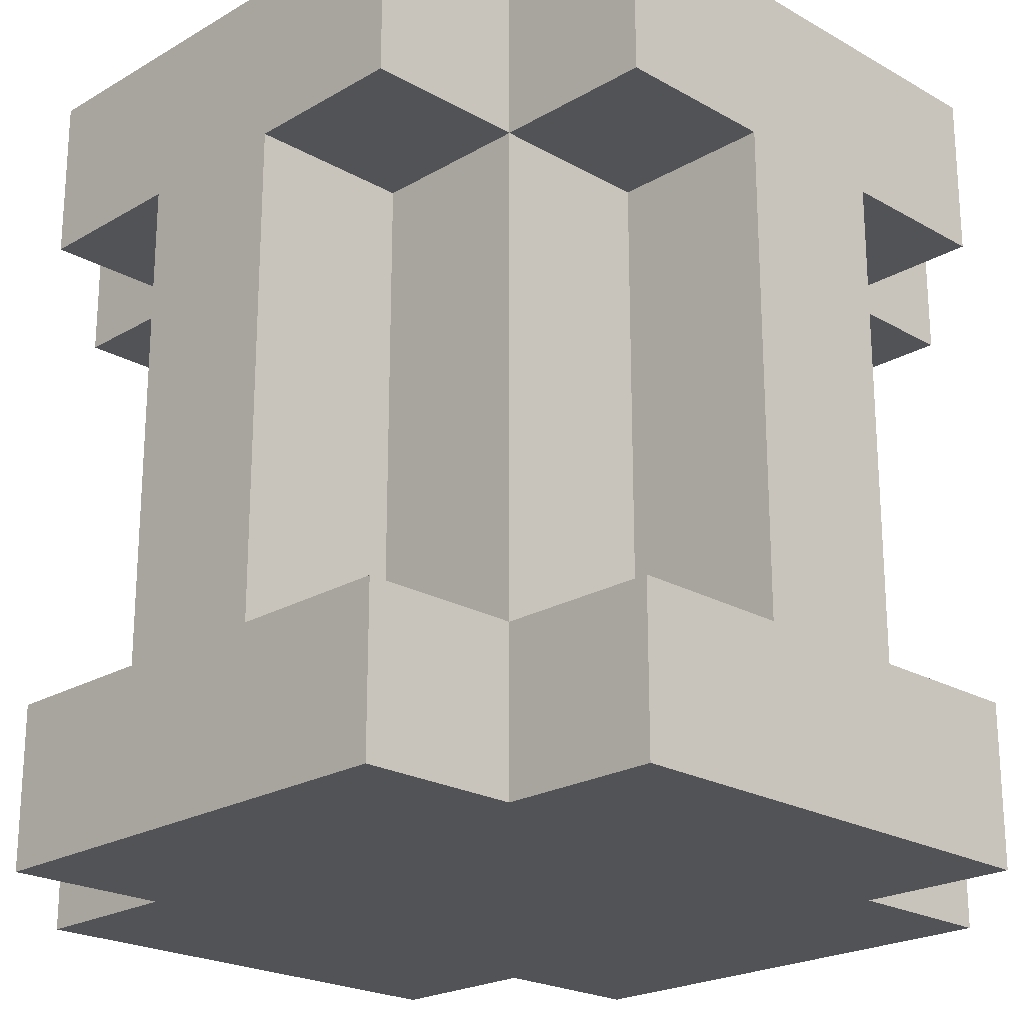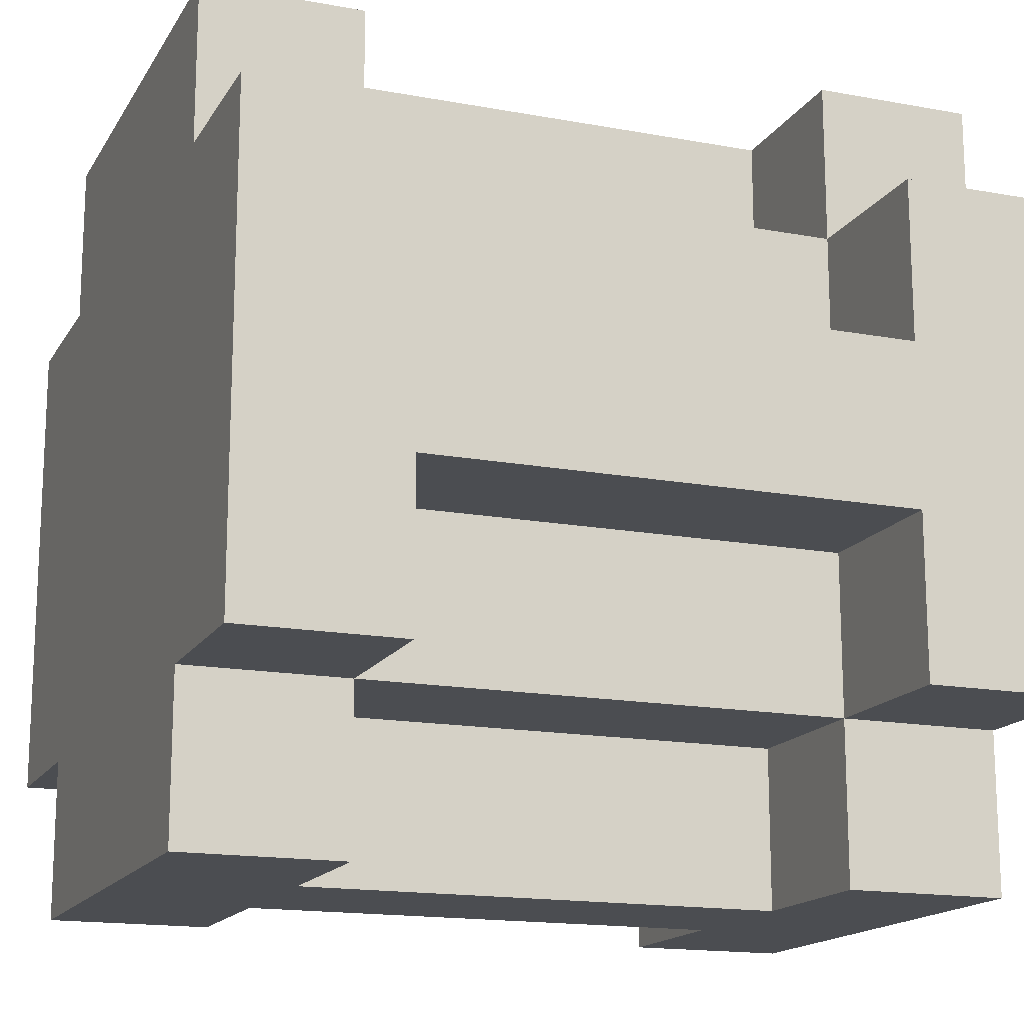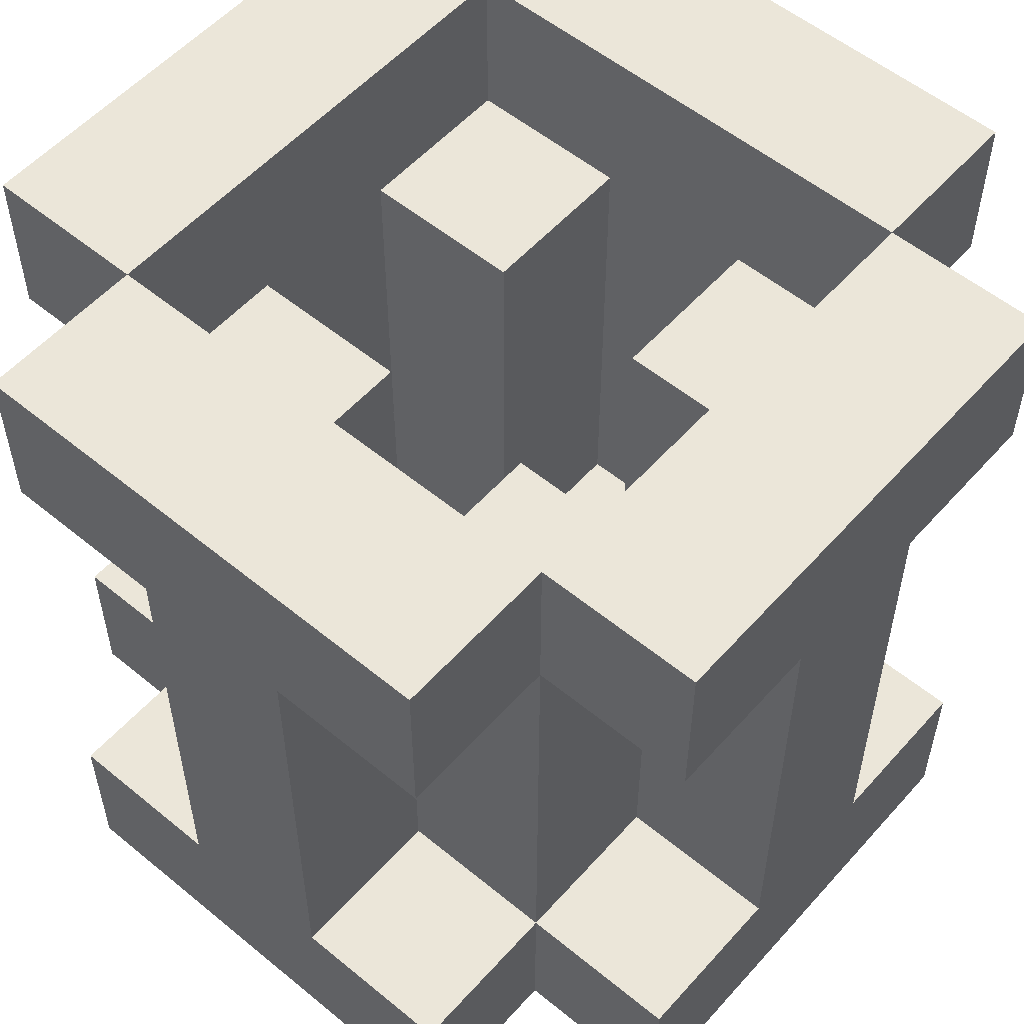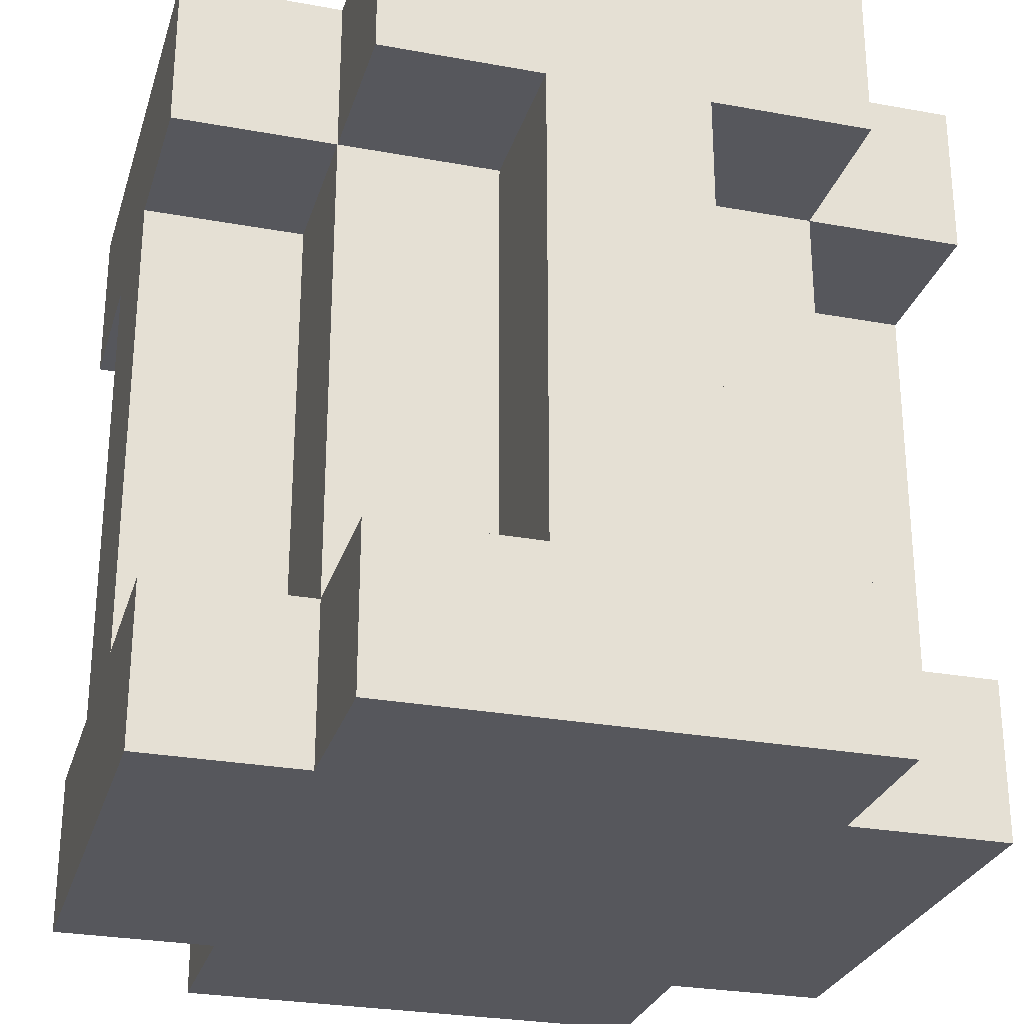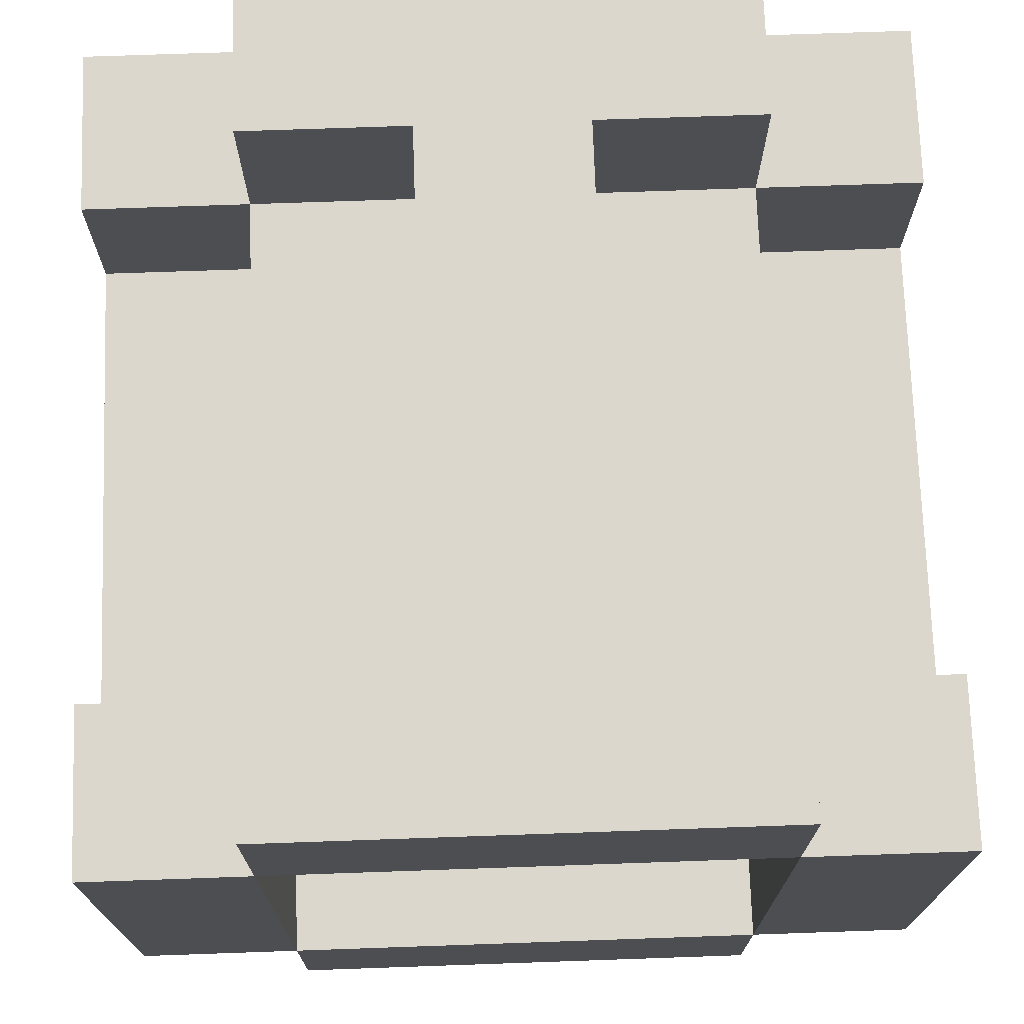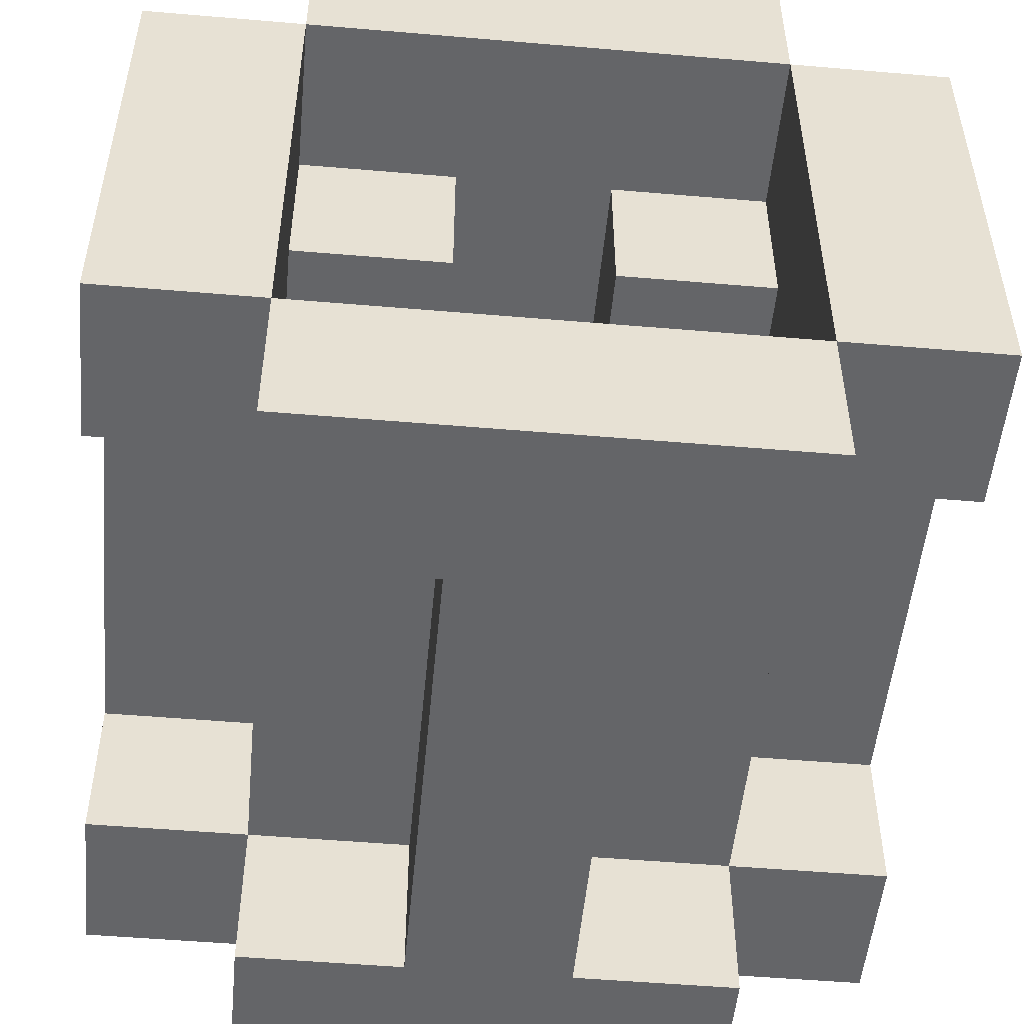
<metadata>
{"format":"obj","ext":"obj","renderer":"f3d","projection":"perspective","resolution":1024,"background":"white","views":[{"elev":-22.2,"azim":-44.6,"up":"+Y"},{"elev":-16.0,"azim":68.9,"up":"+Z"},{"elev":55.1,"azim":130.9,"up":"+Y"},{"elev":-27.6,"azim":-15.7,"up":"+Y"},{"elev":72.9,"azim":178.0,"up":"+Z"},{"elev":-51.5,"azim":174.7,"up":"+Z"}]}
</metadata>
<code>
o
v -1.4 0 1
v -1.4 0 0.7
v -1.4 0.1 1
v -1.4 0.1 0.9
v -1.4 0.1 0.8
v -1.4 0.1 0.7
v -1.4 0.4 1
v -1.4 0.4 0.9
v -1.4 0.4 0.8
v -1.4 0.4 0.7
v -1.4 0.5 1
v -1.4 0.5 0.7
v -1.3 0 1.1
v -1.3 0 1
v -1.3 0 0.7
v -1.3 0 0.6
v -1.3 0.1 1.1
v -1.3 0.1 1
v -1.3 0.1 0.9
v -1.3 0.1 0.8
v -1.3 0.1 0.7
v -1.3 0.1 0.6
v -1.3 0.4 1.1
v -1.3 0.4 1
v -1.3 0.4 0.9
v -1.3 0.4 0.8
v -1.3 0.4 0.7
v -1.3 0.4 0.6
v -1.3 0.5 1.1
v -1.3 0.5 1
v -1.3 0.5 0.7
v -1.3 0.5 0.6
v -1.2 0.1 1.1
v -1.2 0.1 1
v -1.2 0.1 0.7
v -1.2 0.1 0.6
v -1.2 0.4 1.1
v -1.2 0.4 1
v -1.2 0.4 0.7
v -1.2 0.4 0.6
v -1.1 0.1 1
v -1.1 0.1 0.9
v -1.1 0.1 0.8
v -1.1 0.1 0.7
v -1.1 0.4 1
v -1.1 0.4 0.9
v -1.1 0.4 0.8
v -1.1 0.4 0.7
v -1 0.1 0.9
v -1 0.1 0.8
v -1 0.4 1
v -1 0.4 0.9
v -1 0.4 0.8
v -1 0.4 0.7
v -1 0.5 1
v -1 0.5 0.7
v -1.3 0.1 0.9
v -1.3 0.1 0.8
v -1.3 0.4 1
v -1.3 0.4 0.9
v -1.3 0.4 0.8
v -1.3 0.4 0.7
v -1.3 0.5 1
v -1.3 0.5 0.7
v -1.2 0.1 1
v -1.2 0.1 0.9
v -1.2 0.1 0.8
v -1.2 0.1 0.7
v -1.2 0.4 1
v -1.2 0.4 0.9
v -1.2 0.4 0.8
v -1.2 0.4 0.7
v -1.1 0.1 1.1
v -1.1 0.1 1
v -1.1 0.1 0.7
v -1.1 0.1 0.6
v -1.1 0.4 1.1
v -1.1 0.4 1
v -1.1 0.4 0.7
v -1.1 0.4 0.6
v -1 0 1.1
v -1 0 1
v -1 0 0.7
v -1 0 0.6
v -1 0.1 1.1
v -1 0.1 1
v -1 0.1 0.9
v -1 0.1 0.8
v -1 0.1 0.7
v -1 0.1 0.6
v -1 0.4 1.1
v -1 0.4 1
v -1 0.4 0.9
v -1 0.4 0.8
v -1 0.4 0.7
v -1 0.4 0.6
v -1 0.5 1.1
v -1 0.5 1
v -1 0.5 0.7
v -1 0.5 0.6
v -0.9 0 1
v -0.9 0 0.7
v -0.9 0.1 1
v -0.9 0.1 0.9
v -0.9 0.1 0.8
v -0.9 0.1 0.7
v -0.9 0.4 1
v -0.9 0.4 0.9
v -0.9 0.4 0.8
v -0.9 0.4 0.7
v -0.9 0.5 1
v -0.9 0.5 0.7
v -1.3 0 1.1
v -1.3 0.1 1.1
v -1.3 0.4 1.1
v -1.3 0.5 1.1
v -1.2 0.1 1.1
v -1.2 0.4 1.1
v -1.1 0.1 1.1
v -1.1 0.4 1.1
v -1 0 1.1
v -1 0.1 1.1
v -1 0.4 1.1
v -1 0.5 1.1
v -1.4 0 1
v -1.4 0.1 1
v -1.4 0.4 1
v -1.4 0.5 1
v -1.3 0 1
v -1.3 0.1 1
v -1.3 0.4 1
v -1.3 0.5 1
v -1.2 0.1 1
v -1.2 0.4 1
v -1.1 0.1 1
v -1.1 0.4 1
v -1 0 1
v -1 0.1 1
v -1 0.4 1
v -1 0.5 1
v -0.9 0 1
v -0.9 0.1 1
v -0.9 0.4 1
v -0.9 0.5 1
v -1.4 0.1 0.9
v -1.4 0.4 0.9
v -1.3 0.1 0.9
v -1.3 0.4 0.9
v -1 0.1 0.9
v -1 0.4 0.9
v -0.9 0.1 0.9
v -0.9 0.4 0.9
v -1.3 0.1 0.8
v -1.3 0.4 0.8
v -1.2 0.1 0.8
v -1.2 0.4 0.8
v -1.1 0.1 0.8
v -1.1 0.4 0.8
v -1 0.1 0.8
v -1 0.4 0.8
v -1.3 0.4 0.7
v -1.3 0.5 0.7
v -1.2 0.1 0.7
v -1.2 0.4 0.7
v -1.1 0.1 0.7
v -1.1 0.4 0.7
v -1 0.4 0.7
v -1 0.5 0.7
v -1.3 0.4 1
v -1.3 0.5 1
v -1.2 0.1 1
v -1.2 0.4 1
v -1.1 0.1 1
v -1.1 0.4 1
v -1 0.4 1
v -1 0.5 1
v -1.3 0.1 0.9
v -1.3 0.4 0.9
v -1.2 0.1 0.9
v -1.2 0.4 0.9
v -1.1 0.1 0.9
v -1.1 0.4 0.9
v -1 0.1 0.9
v -1 0.4 0.9
v -1.4 0.1 0.8
v -1.4 0.4 0.8
v -1.3 0.1 0.8
v -1.3 0.4 0.8
v -1 0.1 0.8
v -1 0.4 0.8
v -0.9 0.1 0.8
v -0.9 0.4 0.8
v -1.4 0 0.7
v -1.4 0.1 0.7
v -1.4 0.4 0.7
v -1.4 0.5 0.7
v -1.3 0 0.7
v -1.3 0.1 0.7
v -1.3 0.4 0.7
v -1.3 0.5 0.7
v -1.2 0.1 0.7
v -1.2 0.4 0.7
v -1.1 0.1 0.7
v -1.1 0.4 0.7
v -1 0 0.7
v -1 0.1 0.7
v -1 0.4 0.7
v -1 0.5 0.7
v -0.9 0 0.7
v -0.9 0.1 0.7
v -0.9 0.4 0.7
v -0.9 0.5 0.7
v -1.3 0 0.6
v -1.3 0.1 0.6
v -1.3 0.4 0.6
v -1.3 0.5 0.6
v -1.2 0.1 0.6
v -1.2 0.4 0.6
v -1.1 0.1 0.6
v -1.1 0.4 0.6
v -1 0 0.6
v -1 0.1 0.6
v -1 0.4 0.6
v -1 0.5 0.6
v -1.3 0 1.1
v -1 0 1.1
v -1.4 0 1
v -1.3 0 1
v -1 0 1
v -0.9 0 1
v -1.4 0 0.7
v -1.3 0 0.7
v -1 0 0.7
v -0.9 0 0.7
v -1.3 0 0.6
v -1 0 0.6
v -1.3 0.4 1.1
v -1.2 0.4 1.1
v -1.1 0.4 1.1
v -1 0.4 1.1
v -1.4 0.4 1
v -1.3 0.4 1
v -1.2 0.4 1
v -1.1 0.4 1
v -1 0.4 1
v -0.9 0.4 1
v -1.4 0.4 0.9
v -1.3 0.4 0.9
v -1 0.4 0.9
v -0.9 0.4 0.9
v -1.4 0.4 0.8
v -1.3 0.4 0.8
v -1 0.4 0.8
v -0.9 0.4 0.8
v -1.4 0.4 0.7
v -1.3 0.4 0.7
v -1.2 0.4 0.7
v -1.1 0.4 0.7
v -1 0.4 0.7
v -0.9 0.4 0.7
v -1.3 0.4 0.6
v -1.2 0.4 0.6
v -1.1 0.4 0.6
v -1 0.4 0.6
v -1.3 0.1 1.1
v -1.2 0.1 1.1
v -1.1 0.1 1.1
v -1 0.1 1.1
v -1.4 0.1 1
v -1.3 0.1 1
v -1.2 0.1 1
v -1.1 0.1 1
v -1 0.1 1
v -0.9 0.1 1
v -1.4 0.1 0.9
v -1.3 0.1 0.9
v -1.2 0.1 0.9
v -1.1 0.1 0.9
v -1 0.1 0.9
v -0.9 0.1 0.9
v -1.4 0.1 0.8
v -1.3 0.1 0.8
v -1.2 0.1 0.8
v -1.1 0.1 0.8
v -1 0.1 0.8
v -0.9 0.1 0.8
v -1.4 0.1 0.7
v -1.3 0.1 0.7
v -1.2 0.1 0.7
v -1.1 0.1 0.7
v -1 0.1 0.7
v -0.9 0.1 0.7
v -1.3 0.1 0.6
v -1.2 0.1 0.6
v -1.1 0.1 0.6
v -1 0.1 0.6
v -1.3 0.4 1
v -1.2 0.4 1
v -1.1 0.4 1
v -1 0.4 1
v -1.3 0.4 0.9
v -1.2 0.4 0.9
v -1.1 0.4 0.9
v -1 0.4 0.9
v -1.3 0.4 0.8
v -1.2 0.4 0.8
v -1.1 0.4 0.8
v -1 0.4 0.8
v -1.3 0.4 0.7
v -1.2 0.4 0.7
v -1.1 0.4 0.7
v -1 0.4 0.7
v -1.3 0.5 1.1
v -1 0.5 1.1
v -1.4 0.5 1
v -1.3 0.5 1
v -1 0.5 1
v -0.9 0.5 1
v -1.4 0.5 0.7
v -1.3 0.5 0.7
v -1 0.5 0.7
v -0.9 0.5 0.7
v -1.3 0.5 0.6
v -1 0.5 0.6
f 3 2 1
f 4 2 3
f 5 2 4
f 6 2 5
f 8 5 4
f 9 5 8
f 11 8 7
f 11 10 9
f 11 9 8
f 12 10 11
f 17 14 13
f 18 14 17
f 21 16 15
f 22 16 21
f 24 19 18
f 25 19 24
f 26 21 20
f 27 21 26
f 29 24 23
f 30 24 29
f 31 28 27
f 32 28 31
f 37 34 33
f 38 34 37
f 39 36 35
f 40 36 39
f 45 42 41
f 46 42 45
f 47 44 43
f 48 44 47
f 52 50 49
f 53 50 52
f 55 52 51
f 55 54 53
f 55 53 52
f 56 54 55
f 57 58 60
f 60 58 61
f 59 60 63
f 61 62 63
f 60 61 63
f 63 62 64
f 65 66 69
f 69 66 70
f 67 68 71
f 71 68 72
f 73 74 77
f 77 74 78
f 75 76 79
f 79 76 80
f 81 82 85
f 85 82 86
f 83 84 89
f 89 84 90
f 86 87 92
f 92 87 93
f 88 89 94
f 94 89 95
f 91 92 97
f 97 92 98
f 95 96 99
f 99 96 100
f 101 102 103
f 103 102 104
f 104 102 105
f 105 102 106
f 104 105 108
f 108 105 109
f 107 108 111
f 109 110 111
f 108 109 111
f 111 110 112
f 117 114 113
f 118 116 115
f 119 117 113
f 119 118 117
f 120 116 118
f 120 118 119
f 121 119 113
f 122 119 121
f 123 116 120
f 124 116 123
f 129 126 125
f 130 126 129
f 131 128 127
f 132 128 131
f 133 131 130
f 134 131 133
f 138 136 135
f 139 136 138
f 141 138 137
f 142 138 141
f 143 140 139
f 144 140 143
f 147 146 145
f 148 146 147
f 151 150 149
f 152 150 151
f 155 154 153
f 156 154 155
f 159 158 157
f 160 158 159
f 164 162 161
f 165 164 163
f 166 162 164
f 166 164 165
f 167 162 166
f 168 162 167
f 169 170 172
f 171 172 173
f 172 170 174
f 173 172 174
f 174 170 175
f 175 170 176
f 177 178 179
f 179 178 180
f 181 182 183
f 183 182 184
f 185 186 187
f 187 186 188
f 189 190 191
f 191 190 192
f 193 194 197
f 197 194 198
f 195 196 199
f 199 196 200
f 198 199 201
f 201 199 202
f 203 204 206
f 206 204 207
f 205 206 209
f 209 206 210
f 207 208 211
f 211 208 212
f 213 214 217
f 215 216 218
f 213 217 219
f 217 218 219
f 218 216 220
f 219 218 220
f 213 219 221
f 221 219 222
f 220 216 223
f 223 216 224
f 228 226 225
f 229 226 228
f 231 228 227
f 231 230 229
f 231 229 228
f 232 230 231
f 233 230 232
f 234 230 233
f 235 233 232
f 236 233 235
f 242 238 237
f 243 238 242
f 244 240 239
f 245 240 244
f 247 242 241
f 248 242 247
f 249 246 245
f 250 246 249
f 255 252 251
f 256 252 255
f 259 254 253
f 260 254 259
f 261 257 256
f 262 257 261
f 263 259 258
f 264 259 263
f 265 266 270
f 270 266 271
f 267 268 272
f 272 268 273
f 269 270 275
f 275 270 276
f 271 272 277
f 277 272 278
f 273 274 279
f 279 274 280
f 277 278 282
f 278 279 282
f 276 277 282
f 282 279 283
f 283 279 284
f 284 279 285
f 281 282 287
f 287 282 288
f 283 284 289
f 289 284 290
f 285 286 291
f 291 286 292
f 288 289 293
f 293 289 294
f 290 291 295
f 295 291 296
f 297 298 301
f 301 298 302
f 299 300 303
f 303 300 304
f 305 306 309
f 309 306 310
f 307 308 311
f 311 308 312
f 313 314 316
f 316 314 317
f 315 316 319
f 319 316 320
f 317 318 321
f 321 318 322
f 320 321 323
f 323 321 324

</code>
